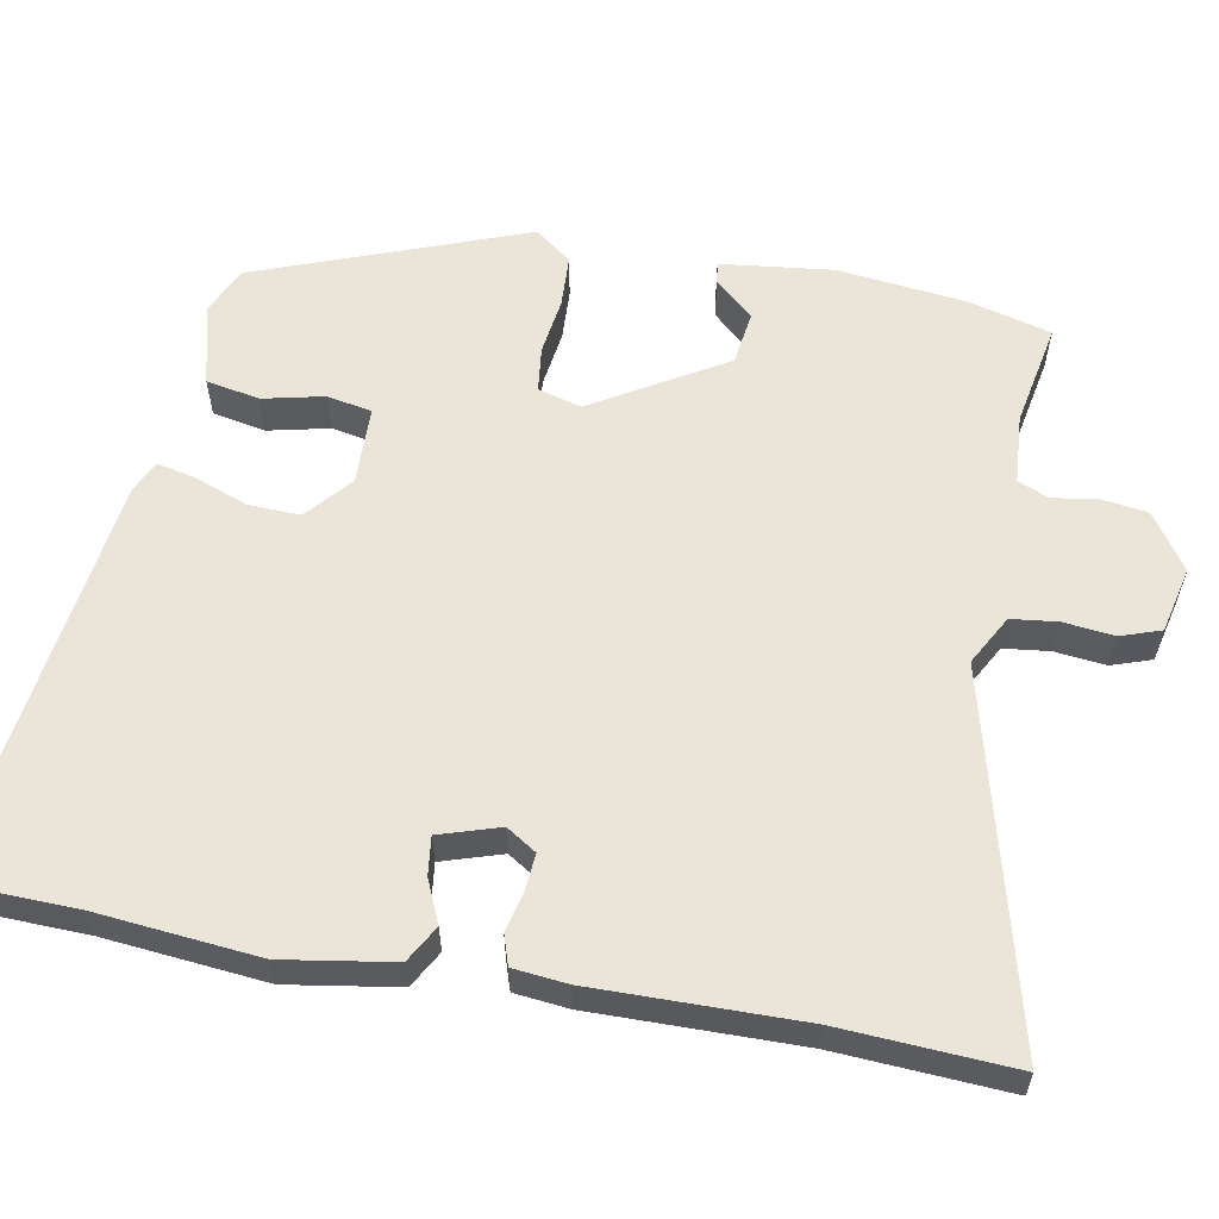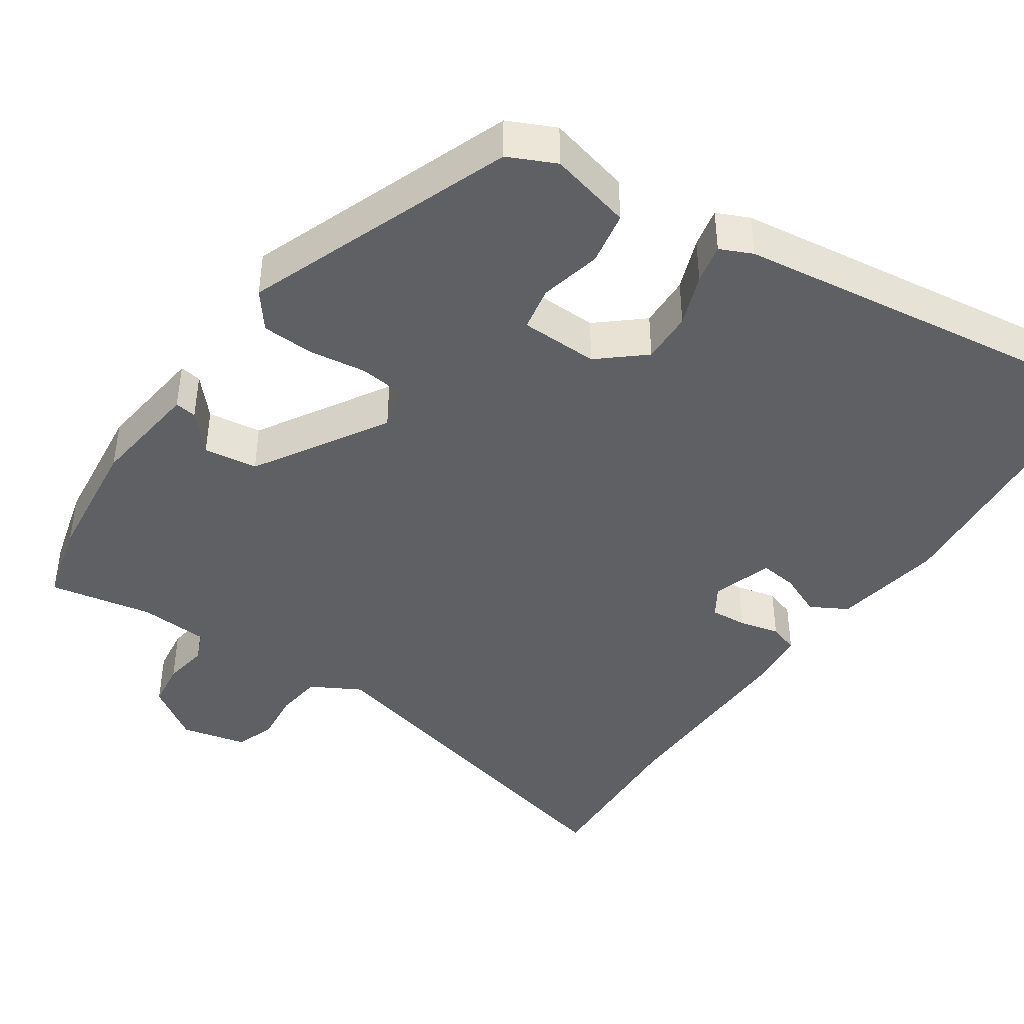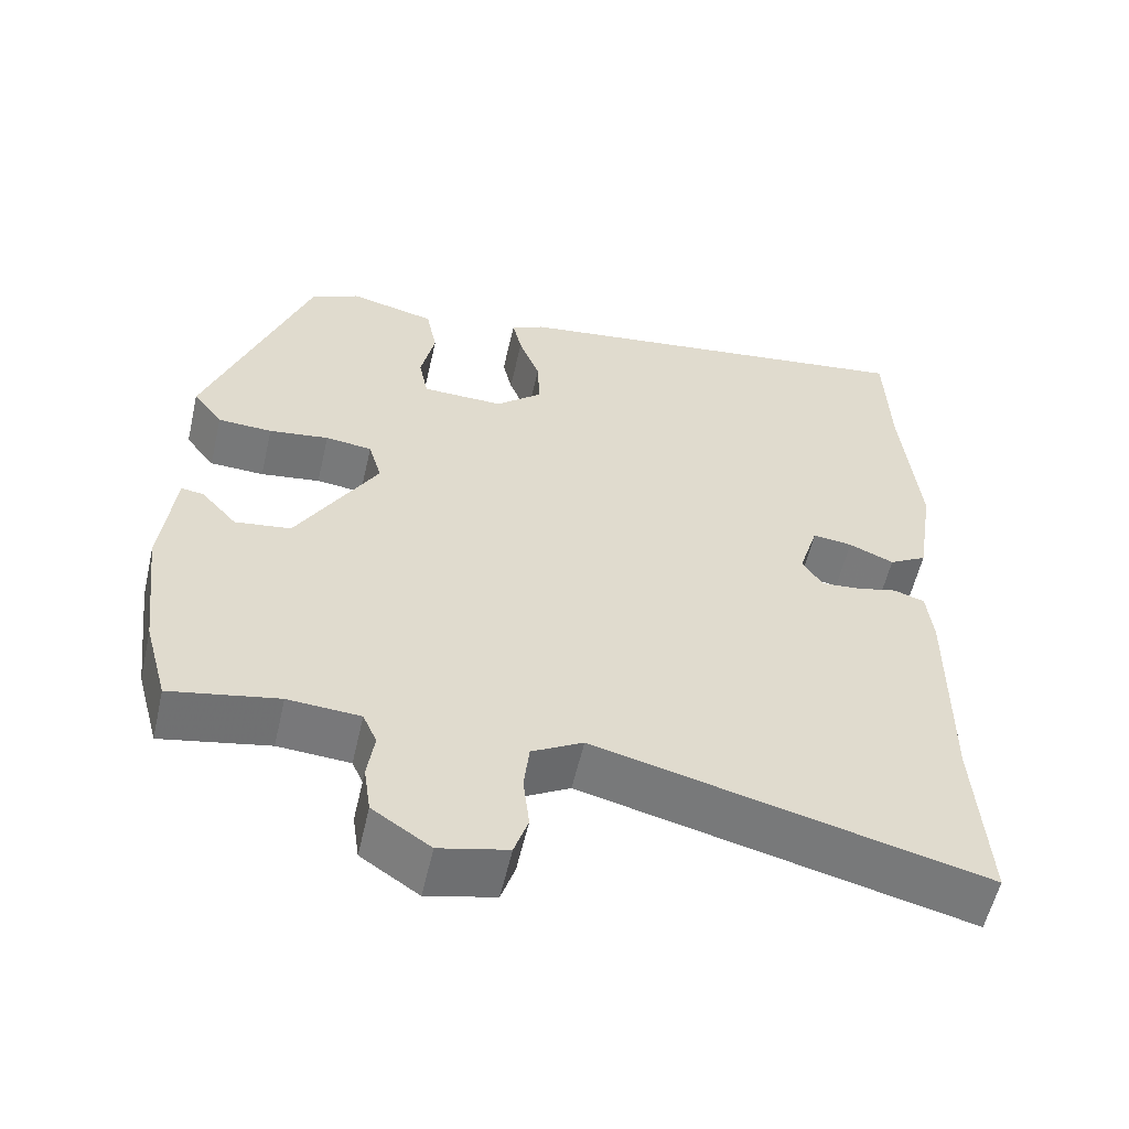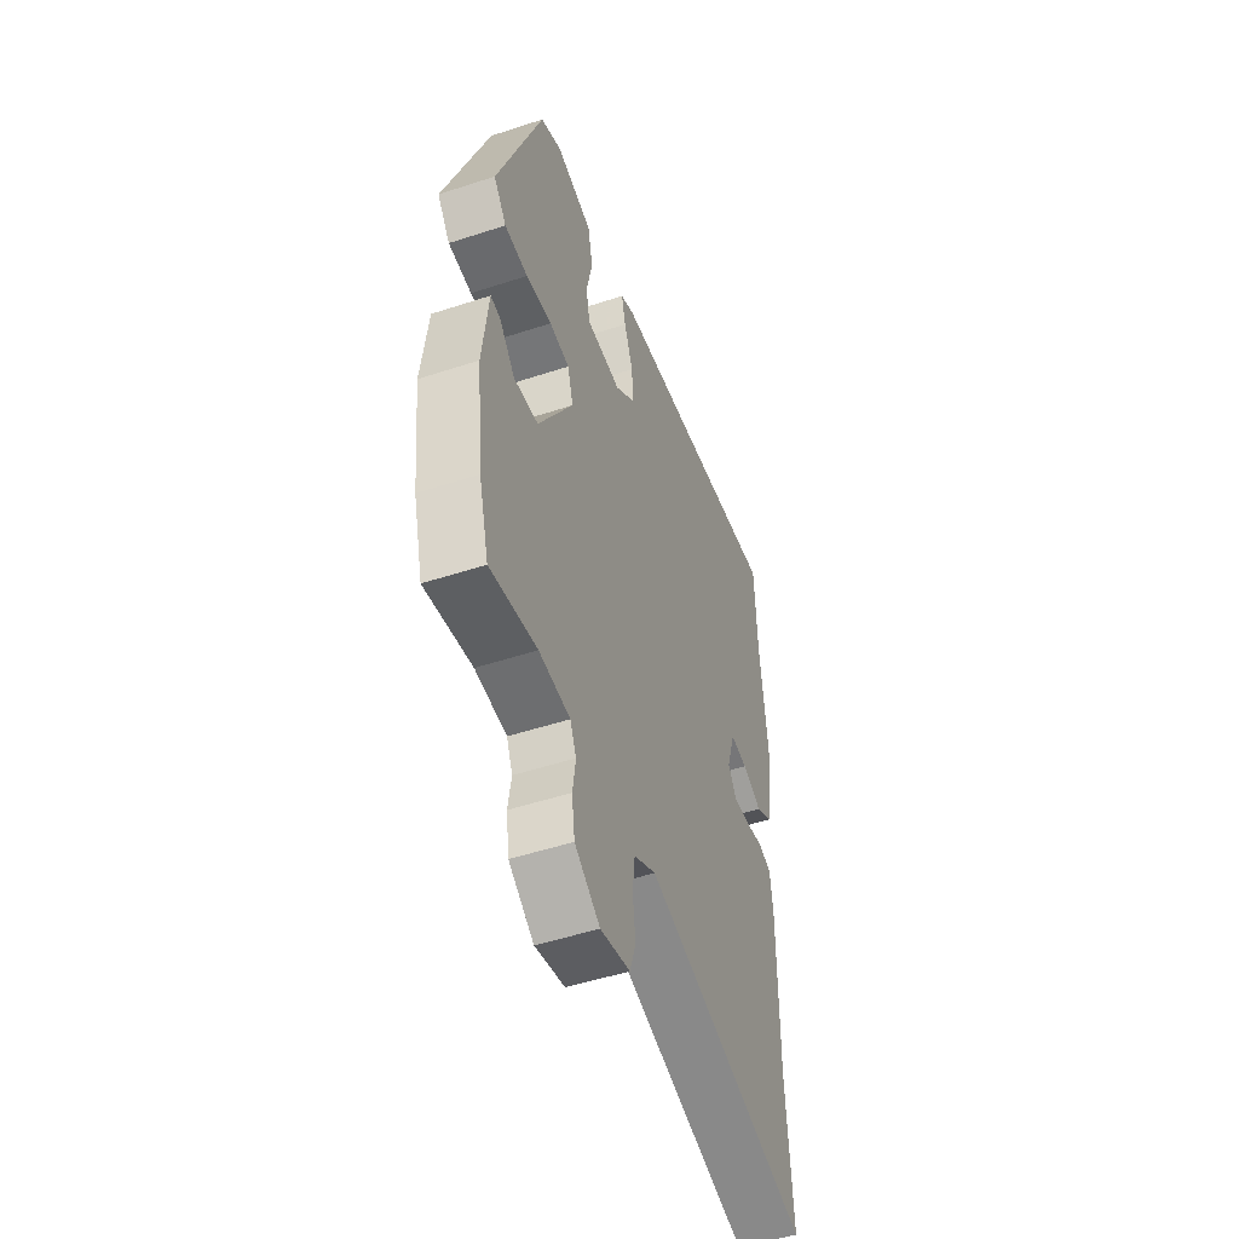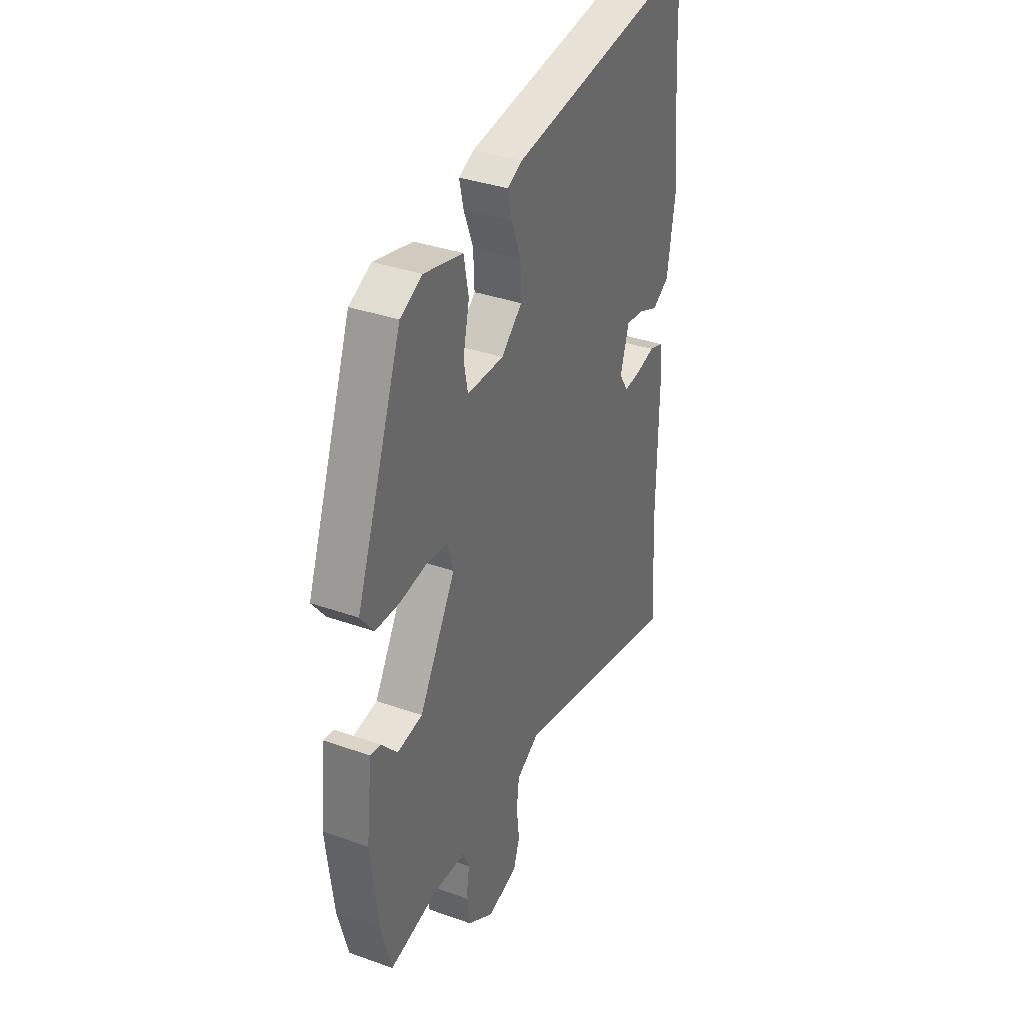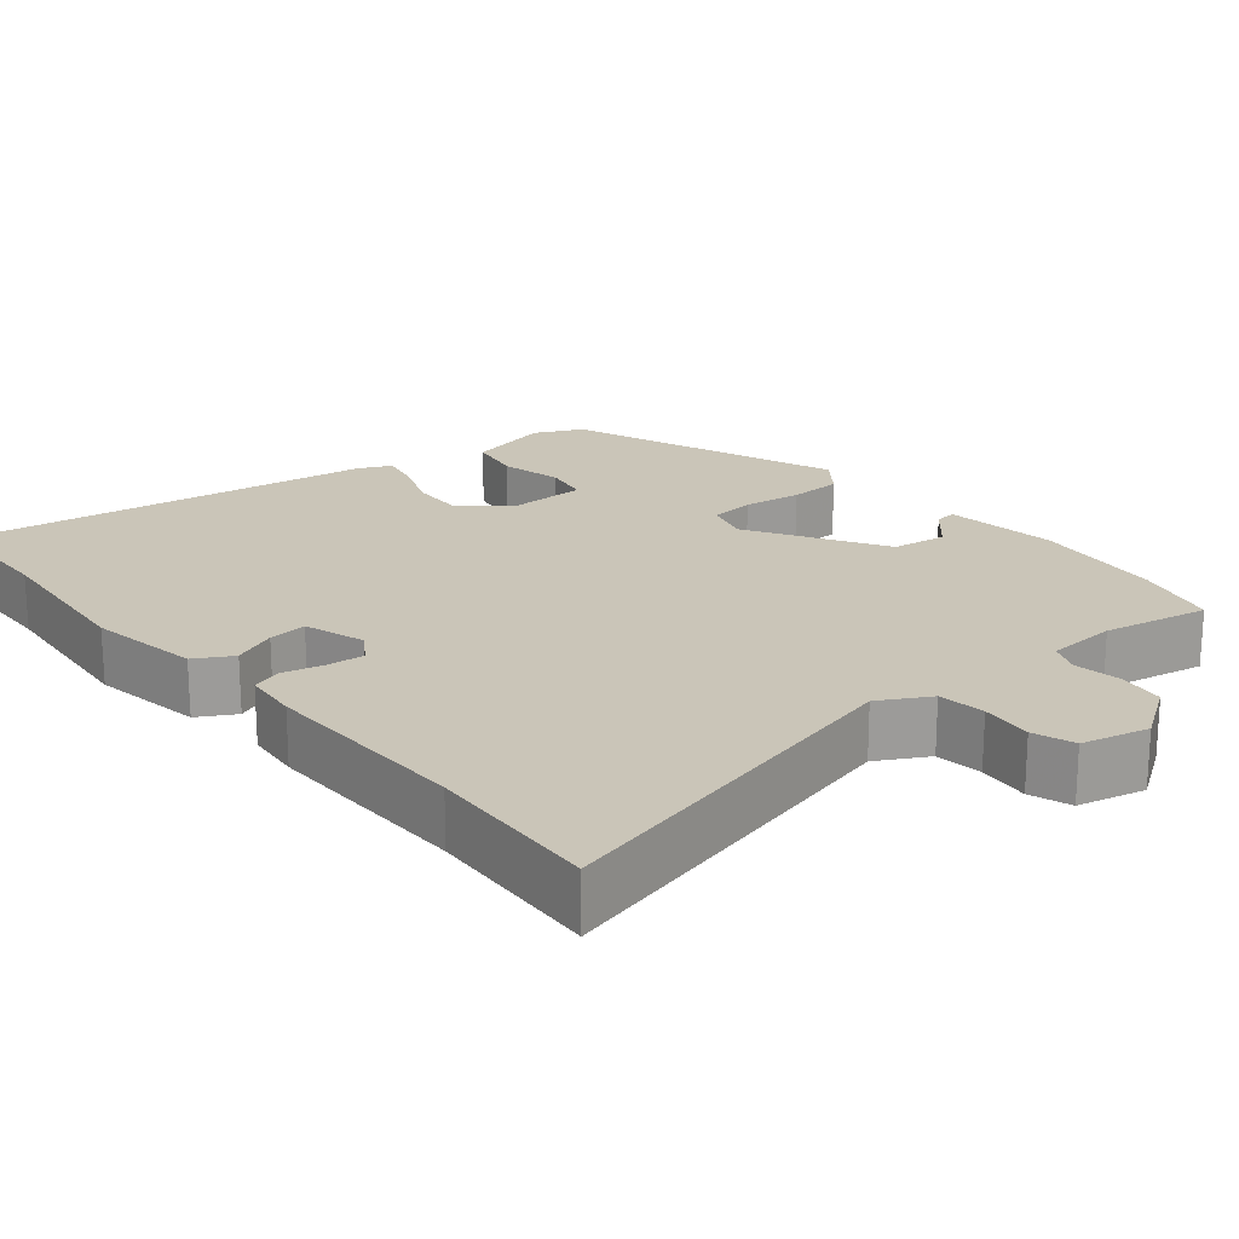
<metadata>
{"format":"obj","ext":"obj","renderer":"f3d","projection":"perspective","resolution":1024,"background":"white","views":[{"elev":59.1,"azim":100.1,"up":"+Y"},{"elev":-42.5,"azim":-34.7,"up":"+Y"},{"elev":-57.1,"azim":-12.9,"up":"+Z"},{"elev":-50.8,"azim":-70.3,"up":"+Z"},{"elev":35.6,"azim":-64.9,"up":"+Z"},{"elev":20.4,"azim":140.0,"up":"+Y"}]}
</metadata>
<code>
v -0.486 0.07 -0.552
v -0.516 0.07 -0.442
v -0.537 0.07 -0.268
v -0.52 0.07 -0.118
v -0.491 0.07 -0.122
v -0.445 0.07 -0.173
v -0.373 0.07 -0.163
v -0.269 0.07 0.014
v -0.286 0.07 0.072
v -0.346 0.07 0.079
v -0.423 0.07 0.068
v -0.493 0.07 0.071
v -0.531 0.07 0.12
v -0.399 0.07 0.48
v -0.336 0.07 0.51
v -0.225 0.07 0.483
v -0.211 0.07 0.411
v -0.229 0.07 0.329
v -0.217 0.07 0.269
v -0.112 0.07 0.267
v -0.052 0.07 0.319
v -0.055 0.07 0.389
v -0.082 0.07 0.459
v -0.094 0.07 0.512
v -0.051 0.07 0.532
v 0.496 0.07 0.608
v 0.502 0.07 0.437
v 0.524 0.07 0.219
v 0.501 0.07 0.071
v 0.452 0.07 0.043
v 0.394 0.07 0.068
v 0.343 0.07 0.074
v 0.318 0.07 -0.007
v 0.344 0.07 -0.047
v 0.393 0.07 -0.043
v 0.447 0.07 -0.03
v 0.487 0.07 -0.043
v 0.495 0.07 -0.116
v 0.493 0.07 -0.394
v 0.508 0.07 -0.626
v 0.01 0.07 -0.503
v -0.056 0.07 -0.54
v -0.063 0.07 -0.602
v -0.055 0.07 -0.67
v -0.073 0.07 -0.724
v -0.161 0.07 -0.745
v -0.236 0.07 -0.695
v -0.245 0.07 -0.633
v -0.236 0.07 -0.572
v -0.254 0.07 -0.531
v -0.347 0.07 -0.525
v -0.486 0 -0.552
v -0.516 0 -0.442
v -0.537 0 -0.268
v -0.52 0 -0.118
v -0.491 0 -0.122
v -0.445 0 -0.173
v -0.373 0 -0.163
v -0.269 0 0.014
v -0.286 0 0.072
v -0.346 0 0.079
v -0.423 0 0.068
v -0.493 0 0.071
v -0.531 0 0.12
v -0.399 0 0.48
v -0.336 0 0.51
v -0.225 0 0.483
v -0.211 0 0.411
v -0.229 0 0.329
v -0.217 0 0.269
v -0.112 0 0.267
v -0.052 0 0.319
v -0.055 0 0.389
v -0.082 0 0.459
v -0.094 0 0.512
v -0.051 0 0.532
v 0.496 0 0.608
v 0.502 0 0.437
v 0.524 0 0.219
v 0.501 0 0.071
v 0.452 0 0.043
v 0.394 0 0.068
v 0.343 0 0.074
v 0.318 0 -0.007
v 0.344 0 -0.047
v 0.393 0 -0.043
v 0.447 0 -0.03
v 0.487 0 -0.043
v 0.495 0 -0.116
v 0.493 0 -0.394
v 0.508 0 -0.626
v 0.01 0 -0.503
v -0.056 0 -0.54
v -0.063 0 -0.602
v -0.055 0 -0.67
v -0.073 0 -0.724
v -0.161 0 -0.745
v -0.236 0 -0.695
v -0.245 0 -0.633
v -0.236 0 -0.572
v -0.254 0 -0.531
v -0.347 0 -0.525
f 46 47 48 49
f 44 45 46 49
f 43 44 49 50
f 42 43 50
f 41 42 50 51
f 39 40 41
f 38 39 41 51
f 35 36 37 38
f 34 35 38 51
f 28 29 30 31
f 27 28 31 32
f 26 27 32
f 25 26 32 33
f 22 23 24 25
f 21 22 25 33
f 15 16 17 18
f 15 18 19
f 14 15 19
f 13 14 19
f 10 11 12 13
f 9 10 13 19
f 8 9 19 20
f 3 4 5 6
f 3 6 7
f 2 3 7
f 21 33 34 51
f 8 20 21 51
f 7 8 51
f 1 2 7 51
f 100 99 98 97
f 100 97 96 95
f 101 100 95 94
f 101 94 93
f 102 101 93 92
f 92 91 90
f 102 92 90 89
f 89 88 87 86
f 102 89 86 85
f 82 81 80 79
f 83 82 79 78
f 83 78 77
f 84 83 77 76
f 76 75 74 73
f 84 76 73 72
f 69 68 67 66
f 70 69 66
f 70 66 65
f 70 65 64
f 64 63 62 61
f 70 64 61 60
f 71 70 60 59
f 57 56 55 54
f 58 57 54
f 58 54 53
f 102 85 84 72
f 102 72 71 59
f 102 59 58
f 102 58 53 52
f 1 52 53 2
f 2 53 54 3
f 3 54 55 4
f 4 55 56 5
f 5 56 57 6
f 6 57 58 7
f 7 58 59 8
f 8 59 60 9
f 9 60 61 10
f 10 61 62 11
f 11 62 63 12
f 12 63 64 13
f 13 64 65 14
f 14 65 66 15
f 15 66 67 16
f 16 67 68 17
f 17 68 69 18
f 18 69 70 19
f 19 70 71 20
f 20 71 72 21
f 21 72 73 22
f 22 73 74 23
f 23 74 75 24
f 24 75 76 25
f 25 76 77 26
f 26 77 78 27
f 27 78 79 28
f 28 79 80 29
f 29 80 81 30
f 30 81 82 31
f 31 82 83 32
f 32 83 84 33
f 33 84 85 34
f 34 85 86 35
f 35 86 87 36
f 36 87 88 37
f 37 88 89 38
f 38 89 90 39
f 39 90 91 40
f 40 91 92 41
f 41 92 93 42
f 42 93 94 43
f 43 94 95 44
f 44 95 96 45
f 45 96 97 46
f 46 97 98 47
f 47 98 99 48
f 48 99 100 49
f 49 100 101 50
f 50 101 102 51
f 51 102 52 1

</code>
